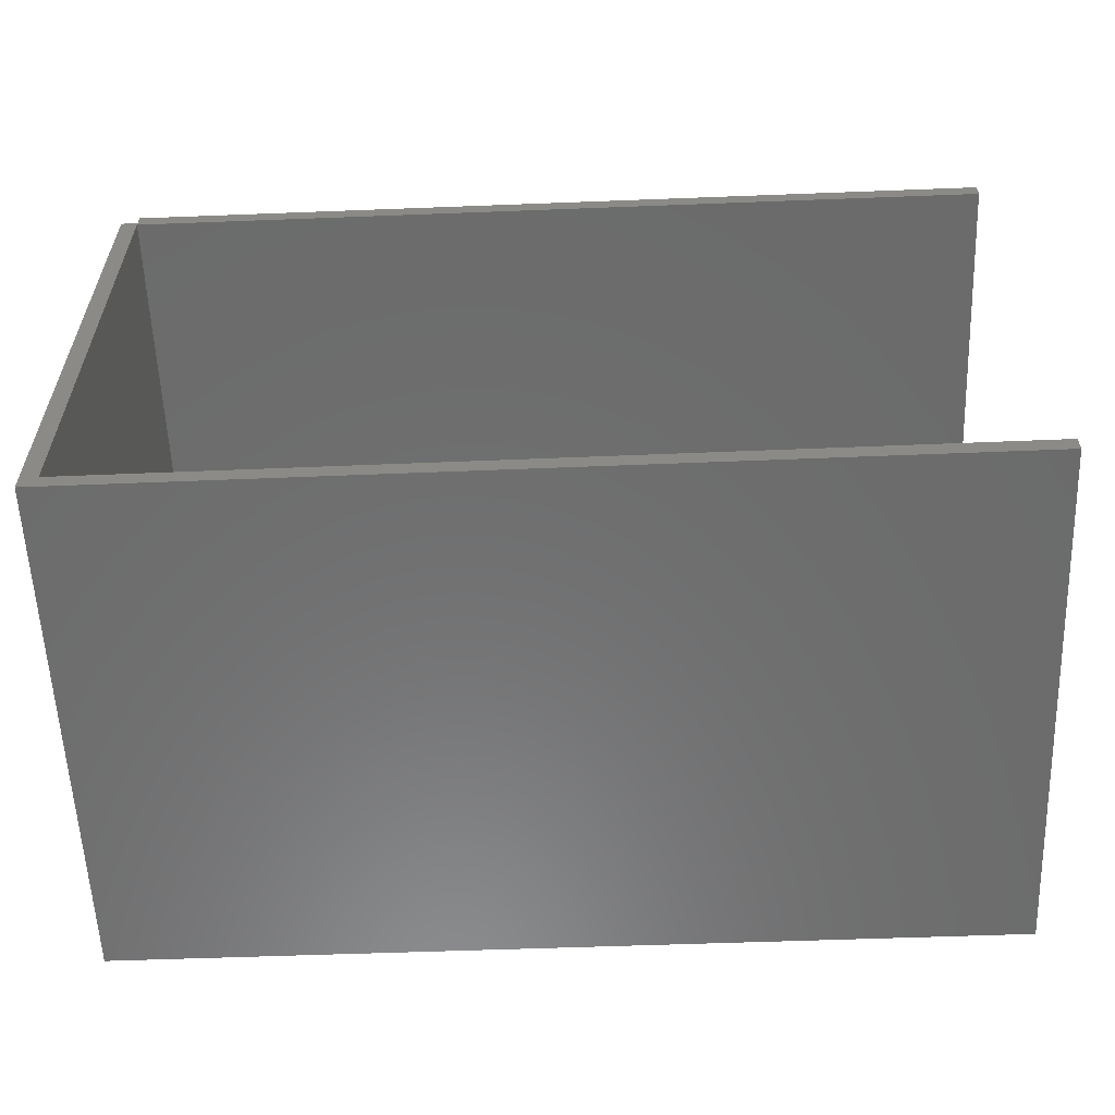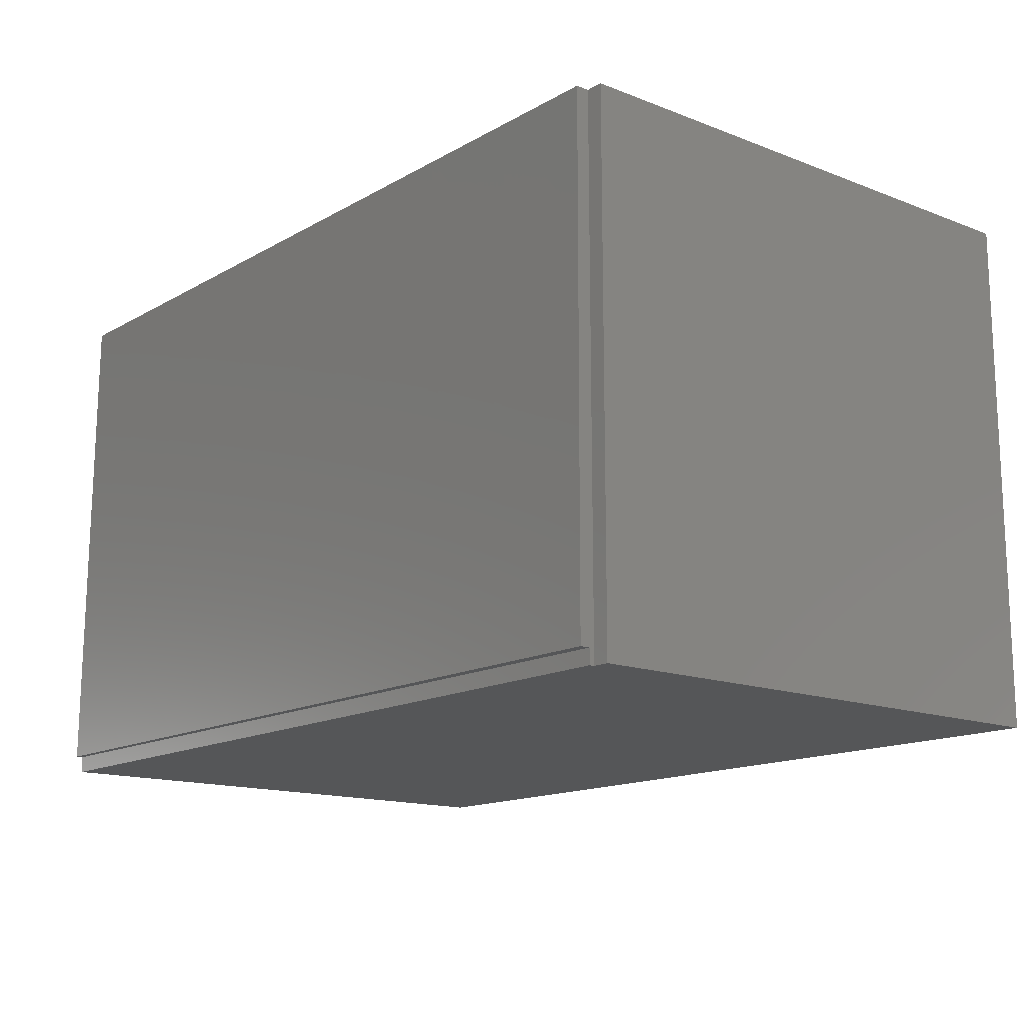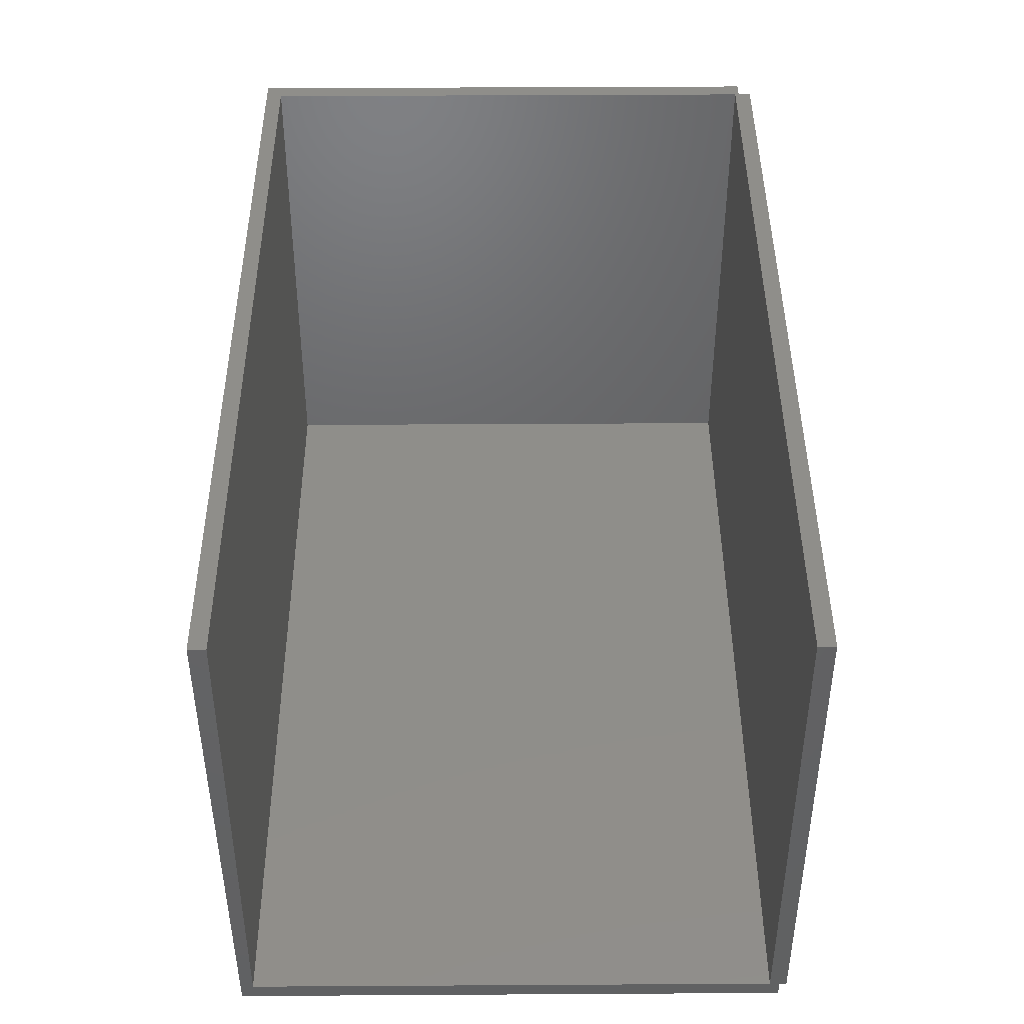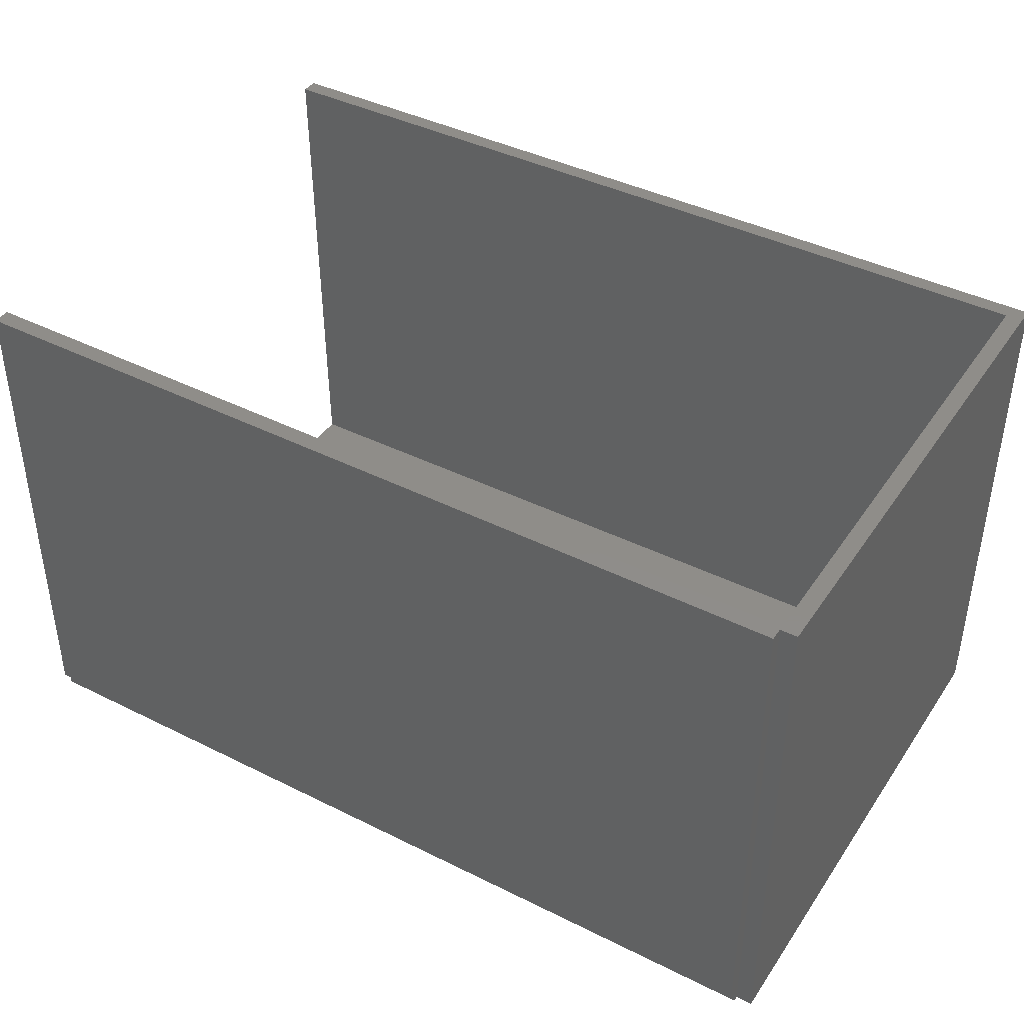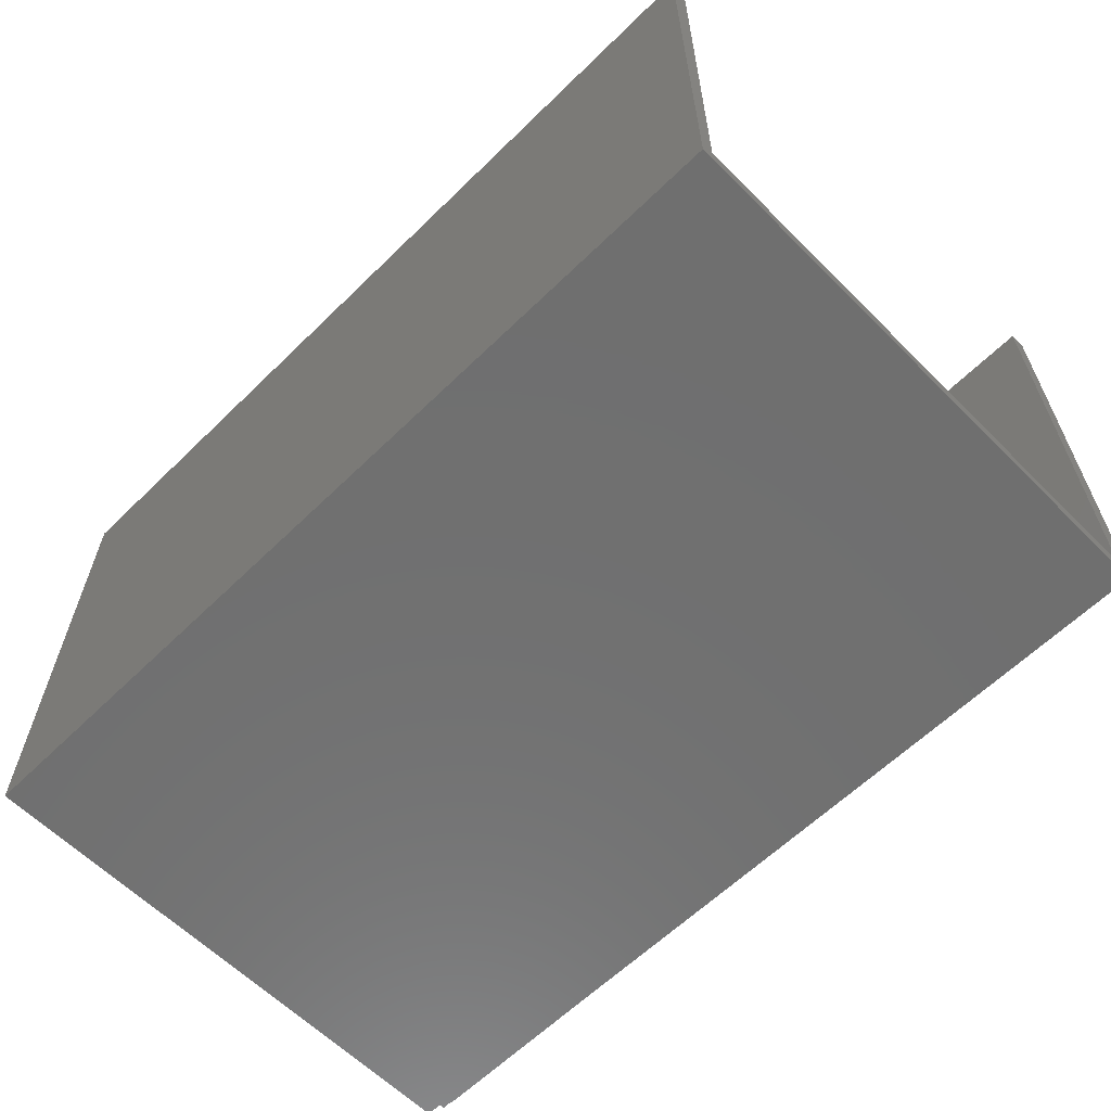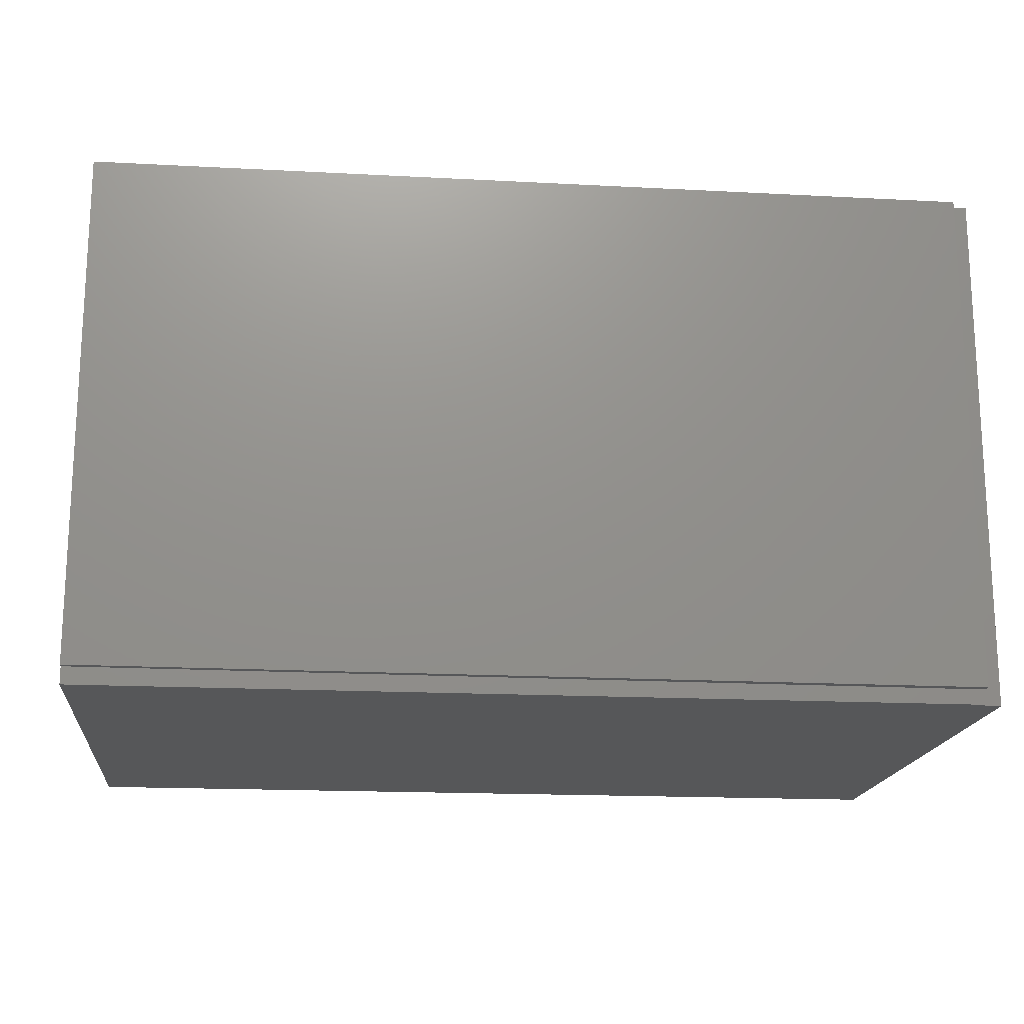
<metadata>
{"format":"stl","ext":"stl","renderer":"f3d","projection":"perspective","resolution":1024,"background":"white","views":[{"elev":-58.2,"azim":-177.8,"up":"+Z"},{"elev":-14.7,"azim":50.3,"up":"+Y"},{"elev":43.7,"azim":-90.4,"up":"+Y"},{"elev":41.3,"azim":31.1,"up":"+Y"},{"elev":-61.6,"azim":-135.3,"up":"+Y"},{"elev":-17.3,"azim":-5.9,"up":"+Y"}]}
</metadata>
<code>
# stl→obj: 152 verts, 302 faces
v 44.51 100 74.42
v 44.51 100 3192
v 650.4 100 74.31
v 650.3 100 3194
v 1301 100 74.18
v 1301 100 3196
v 1951 100 74.05
v 1951 100 3198
v 2108 100 3198
v 2601 100 73.92
v 2601 100 3200
v 3111 100 73.82
v 3251 100 3202
v 5171 100 3208
v 5171 100 73.41
v 4552 100 3206
v 4552 100 73.54
v 3901 100 3204
v 3901 100 73.67
v 3251 100 73.79
v 653.7 839.8 80.5
v 44.54 842.5 80.76
v 664 3098 99.41
v 44.64 3100 100
v 44.61 2364 93.73
v 660.6 2361 93.24
v 1311 2358 92.73
v 1314 3095 98.79
v 1961 2355 92.22
v 1964 3093 98.17
v 2611 2352 91.72
v 2615 3091 97.55
v 3261 2349 91.21
v 3265 3089 96.94
v 3912 2346 90.7
v 3915 3087 96.32
v 4562 2343 90.19
v 4565 3085 95.7
v 5171 2340 89.72
v 5171 3083 95.12
v 5171 819.3 78.65
v 3254 828 79.43
v 3905 825 79.17
v 4555 822.1 78.9
v 1304 836.8 80.23
v 1954 833.9 79.97
v 2604 830.9 79.7
v 44.57 1603 87.24
v 657.2 1600 86.87
v 1307 1597 86.48
v 1958 1594 86.1
v 2608 1591 85.71
v 3258 1589 85.32
v 3908 1586 84.93
v 4558 1583 84.55
v 5171 1571 84.12
v 44.64 3100 2.235e-05
v 5171 3083 2.235e-05
v 44.51 100 2.235e-05
v 5271 3083 2.235e-05
v 5271 0 2.235e-05
v 44.51 0 2.235e-05
v 5174 87.91 3250
v 5174 0 3250
v 5174 87.91 3220
v 5174 0 3220
v 44.51 0 3250
v 44.51 100 3250
v 5271 0 3220
v 5171 3083 3196
v 5171 2340 3199
v 4562 2343 3196
v 4565 3085 3193
v 3912 2346 3194
v 3915 3087 3190
v 3261 2349 3191
v 3265 3089 3187
v 2611 2352 3188
v 2615 3091 3185
v 1961 2355 3186
v 1964 3093 3182
v 1311 2358 3183
v 1314 3095 3179
v 660.6 2361 3180
v 664 3098 3176
v 44.61 2364 3178
v 44.64 3100 3173
v 44.54 842.5 3187
v 1954 833.9 3194
v 1304 836.8 3192
v 653.7 839.8 3189
v 2604 830.9 3196
v 3254 828 3198
v 3905 825 3201
v 4555 822.1 3203
v 5171 819.3 3205
v 44.57 1603 3182
v 657.2 1600 3185
v 1307 1597 3187
v 1958 1594 3190
v 2608 1591 3192
v 3258 1589 3195
v 3908 1586 3197
v 4558 1583 3200
v 5171 1571 3202
v 5174 87.91 3308
v 5174 819.3 3305
v 4558 822 3303
v 4555 89.37 3306
v 3907 825 3301
v 3904 90.9 3304
v 3257 828 3298
v 3253 92.44 3302
v 2606 830.9 3296
v 2603 93.97 3300
v 1955 833.9 3294
v 1952 95.5 3298
v 1305 836.8 3292
v 1301 97.04 3296
v 654.1 839.8 3289
v 650.7 98.57 3294
v 44.54 842.5 3287
v 44.51 100 3292
v 664.4 3098 3276
v 44.64 3100 3273
v 44.61 2364 3278
v 661.1 2361 3280
v 1312 2358 3283
v 1315 3095 3279
v 1962 2355 3286
v 1966 3093 3282
v 2613 2352 3288
v 2616 3091 3285
v 3264 2349 3291
v 3267 3089 3287
v 3914 2346 3294
v 3918 3087 3290
v 4565 2343 3296
v 4568 3085 3293
v 5172 2340 3299
v 5171 3083 3296
v 44.57 1603 3282
v 657.6 1600 3285
v 1308 1597 3287
v 1959 1594 3290
v 2610 1591 3292
v 3260 1589 3295
v 3911 1586 3297
v 4561 1583 3300
v 5173 1580 3302
v 5171 3083 3220
v 5271 3083 3220
f 1 2 3
f 3 2 4
f 3 4 5
f 5 4 6
f 5 6 7
f 6 8 7
f 7 8 9
f 7 9 10
f 10 9 11
f 10 11 12
f 12 11 13
f 14 15 16
f 16 15 17
f 16 17 18
f 18 17 19
f 18 19 13
f 13 19 20
f 13 20 12
f 21 22 1
f 23 24 25
f 25 26 23
f 23 26 27
f 23 27 28
f 28 27 29
f 28 29 30
f 30 29 31
f 30 31 32
f 32 31 33
f 32 33 34
f 34 33 35
f 34 35 36
f 36 35 37
f 36 37 38
f 38 37 39
f 38 39 40
f 17 15 41
f 42 19 43
f 43 19 17
f 43 17 44
f 44 17 41
f 10 12 42
f 42 12 20
f 42 20 19
f 1 3 21
f 21 3 5
f 21 5 45
f 45 5 7
f 45 7 46
f 46 7 10
f 46 10 47
f 47 10 42
f 48 22 49
f 49 22 21
f 49 21 50
f 50 21 45
f 50 45 51
f 51 45 46
f 51 46 52
f 52 46 47
f 52 47 53
f 53 47 42
f 53 42 54
f 54 42 43
f 54 43 55
f 55 43 44
f 55 44 56
f 56 44 41
f 56 39 55
f 55 39 37
f 55 37 54
f 54 37 35
f 54 35 53
f 53 35 33
f 53 33 52
f 52 33 31
f 52 31 51
f 51 31 29
f 51 29 50
f 50 29 27
f 50 27 49
f 49 27 26
f 49 26 48
f 48 26 25
f 24 23 57
f 57 23 28
f 34 58 32
f 32 58 57
f 32 57 30
f 30 57 28
f 34 36 58
f 58 36 38
f 58 38 40
f 1 22 59
f 59 22 48
f 59 48 57
f 57 48 25
f 57 25 24
f 58 60 61
f 57 58 59
f 59 58 61
f 59 61 62
f 63 64 65
f 65 64 66
f 1 59 62
f 1 62 2
f 2 62 67
f 2 67 68
f 64 67 66
f 66 67 62
f 66 62 69
f 69 62 61
f 68 67 64
f 68 64 63
f 70 71 72
f 70 72 73
f 73 72 74
f 73 74 75
f 75 74 76
f 75 76 77
f 77 76 78
f 77 78 79
f 79 78 80
f 79 80 81
f 81 80 82
f 81 82 83
f 83 82 84
f 83 84 85
f 85 84 86
f 85 86 87
f 4 2 88
f 89 6 90
f 90 6 4
f 90 4 91
f 91 4 88
f 11 9 89
f 89 9 8
f 89 8 6
f 89 92 11
f 11 92 93
f 11 93 13
f 13 93 94
f 13 94 18
f 18 94 95
f 18 95 16
f 16 95 96
f 16 96 14
f 88 97 91
f 91 97 98
f 91 98 90
f 90 98 99
f 90 99 89
f 89 99 100
f 89 100 92
f 92 100 101
f 92 101 93
f 93 101 102
f 93 102 94
f 94 102 103
f 94 103 95
f 95 103 104
f 95 104 96
f 96 104 105
f 71 105 72
f 72 105 104
f 72 104 74
f 74 104 103
f 74 103 76
f 76 103 102
f 76 102 78
f 78 102 101
f 78 101 80
f 80 101 100
f 80 100 82
f 82 100 99
f 82 99 84
f 84 99 98
f 84 98 86
f 86 98 97
f 106 107 108
f 106 108 109
f 109 108 110
f 109 110 111
f 111 110 112
f 111 112 113
f 113 112 114
f 113 114 115
f 115 114 116
f 115 116 117
f 117 116 118
f 117 118 119
f 119 118 120
f 119 120 121
f 121 120 122
f 121 122 123
f 124 125 126
f 126 127 124
f 124 127 128
f 124 128 129
f 129 128 130
f 129 130 131
f 131 130 132
f 131 132 133
f 133 132 134
f 133 134 135
f 135 134 136
f 135 136 137
f 137 136 138
f 137 138 139
f 139 138 140
f 139 140 141
f 142 122 143
f 143 122 120
f 143 120 144
f 144 120 118
f 144 118 145
f 145 118 116
f 145 116 146
f 146 116 114
f 146 114 147
f 147 114 112
f 147 112 148
f 148 112 110
f 148 110 149
f 149 110 108
f 149 108 150
f 150 108 107
f 150 140 149
f 149 140 138
f 149 138 148
f 148 138 136
f 148 136 147
f 147 136 134
f 147 134 146
f 146 134 132
f 146 132 145
f 145 132 130
f 145 130 144
f 144 130 128
f 144 128 143
f 143 128 127
f 143 127 142
f 142 127 126
f 141 140 151
f 151 140 150
f 151 150 65
f 65 150 107
f 65 107 106
f 65 65 63
f 63 65 106
f 121 123 68
f 113 115 63
f 63 115 117
f 63 117 68
f 68 117 119
f 68 119 121
f 106 109 63
f 63 109 111
f 63 111 113
f 68 123 122
f 2 68 88
f 88 68 122
f 88 122 97
f 97 122 142
f 97 142 86
f 86 142 126
f 86 126 87
f 87 126 125
f 151 70 73
f 87 125 85
f 85 125 124
f 85 124 83
f 83 124 129
f 83 129 81
f 81 129 131
f 81 131 79
f 79 131 133
f 79 133 77
f 77 133 135
f 77 135 75
f 75 135 137
f 75 137 73
f 73 137 139
f 73 139 151
f 151 139 141
f 70 40 71
f 71 40 39
f 71 39 105
f 105 39 56
f 105 56 96
f 96 56 41
f 96 41 14
f 14 41 15
f 60 58 40
f 60 40 152
f 152 40 70
f 152 70 151
f 69 61 152
f 152 61 60
f 65 66 65
f 65 66 69
f 65 69 151
f 151 69 152

</code>
